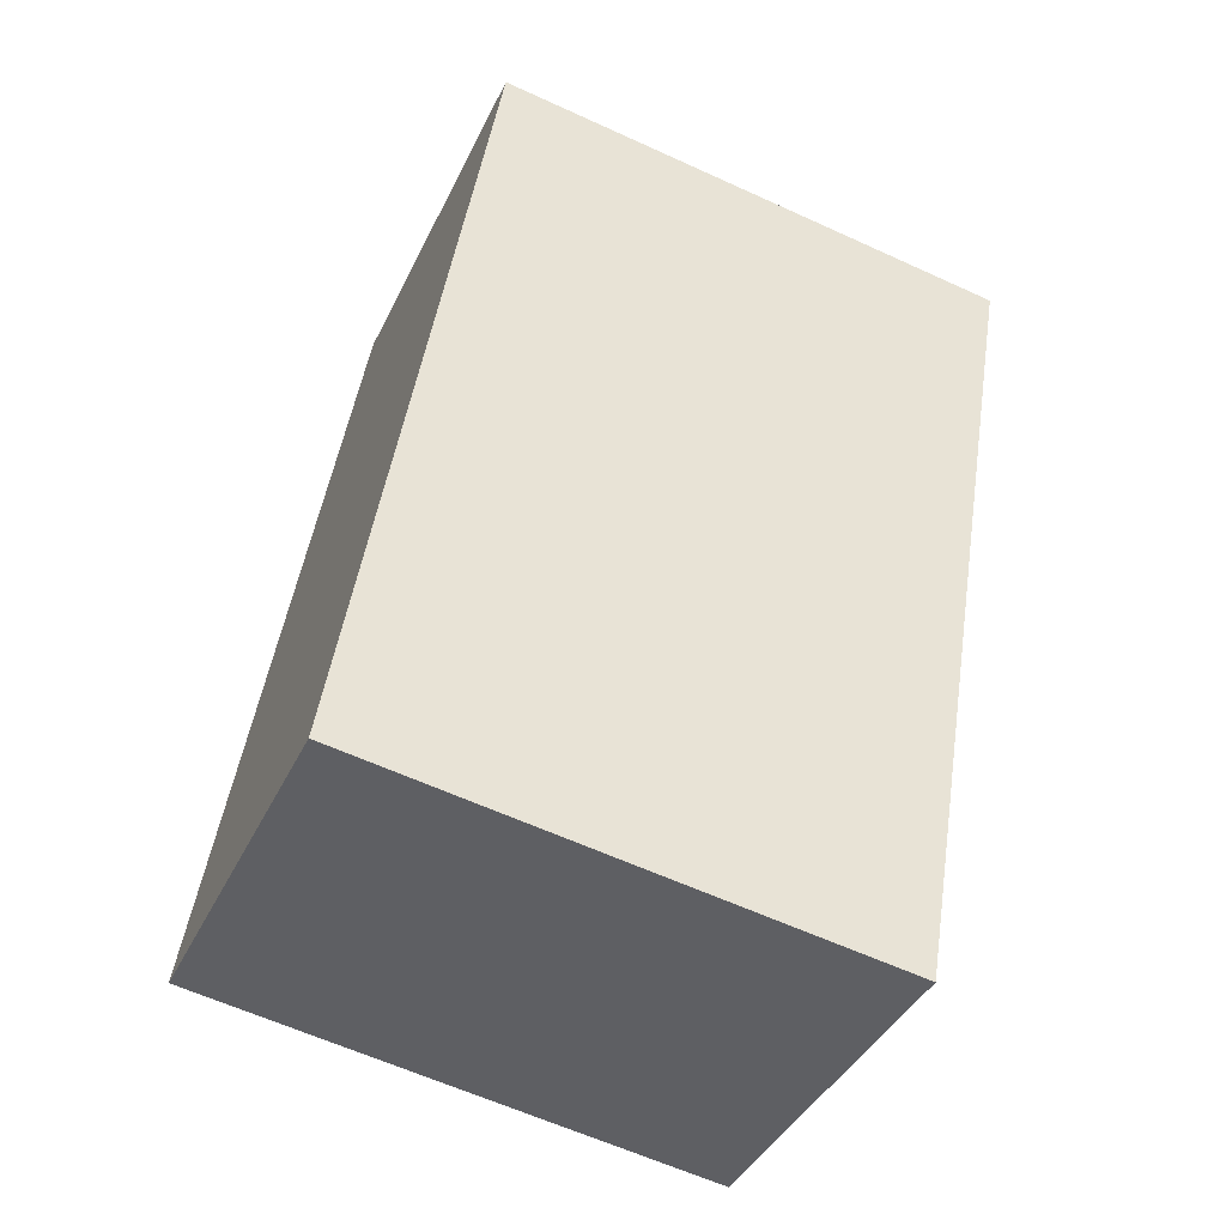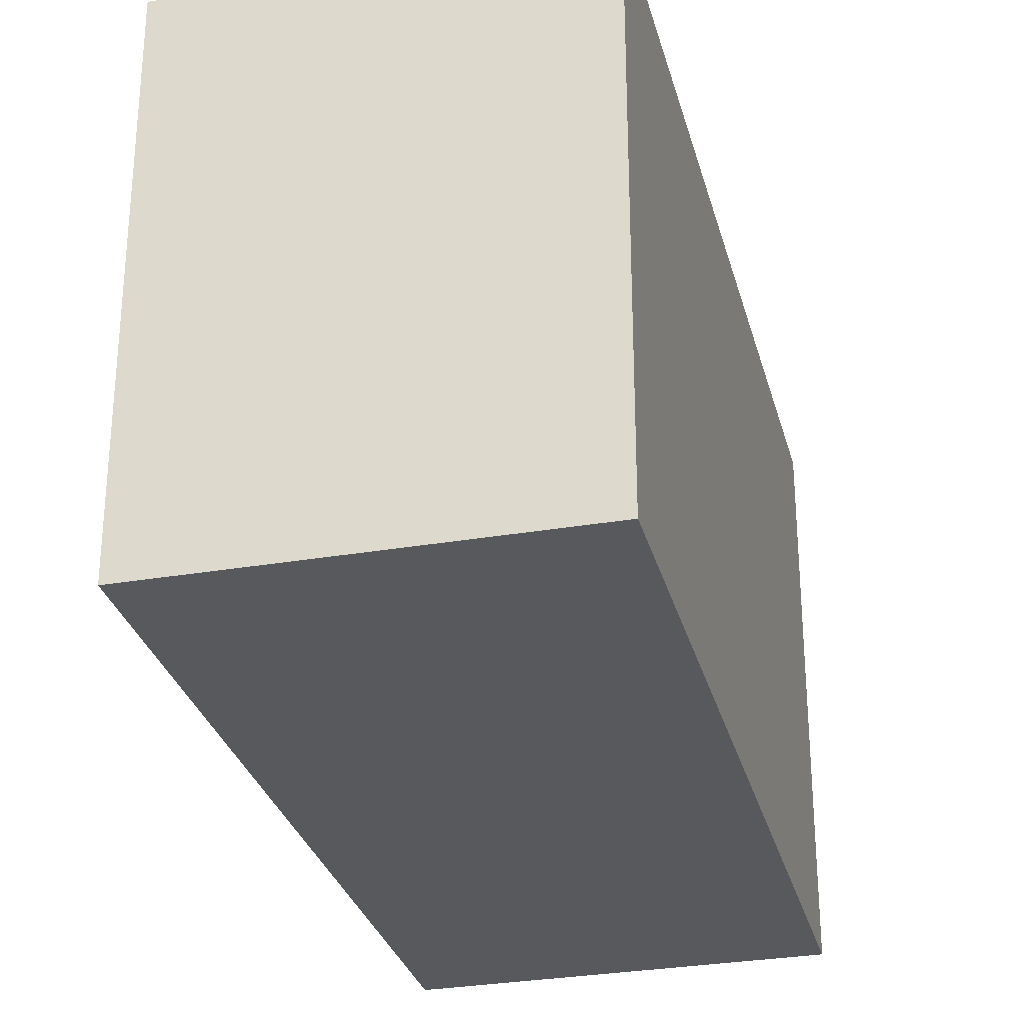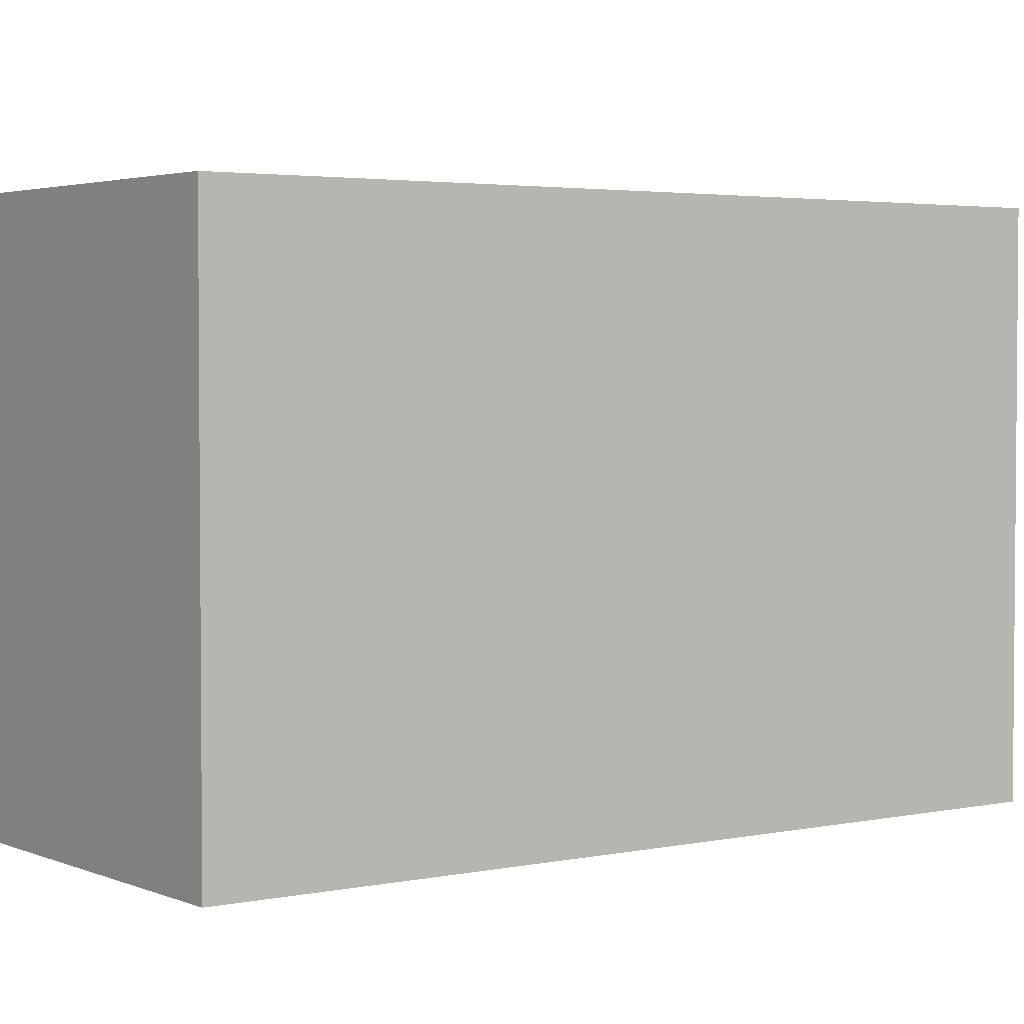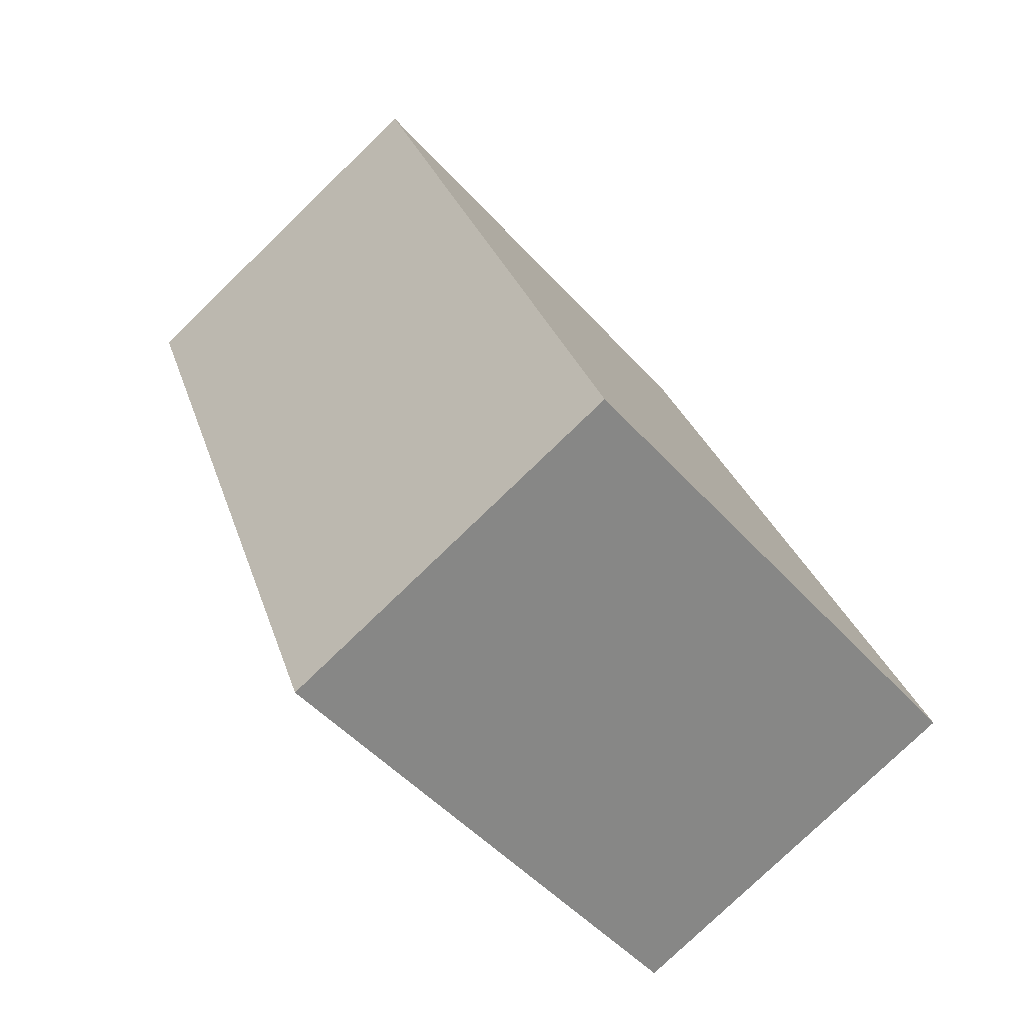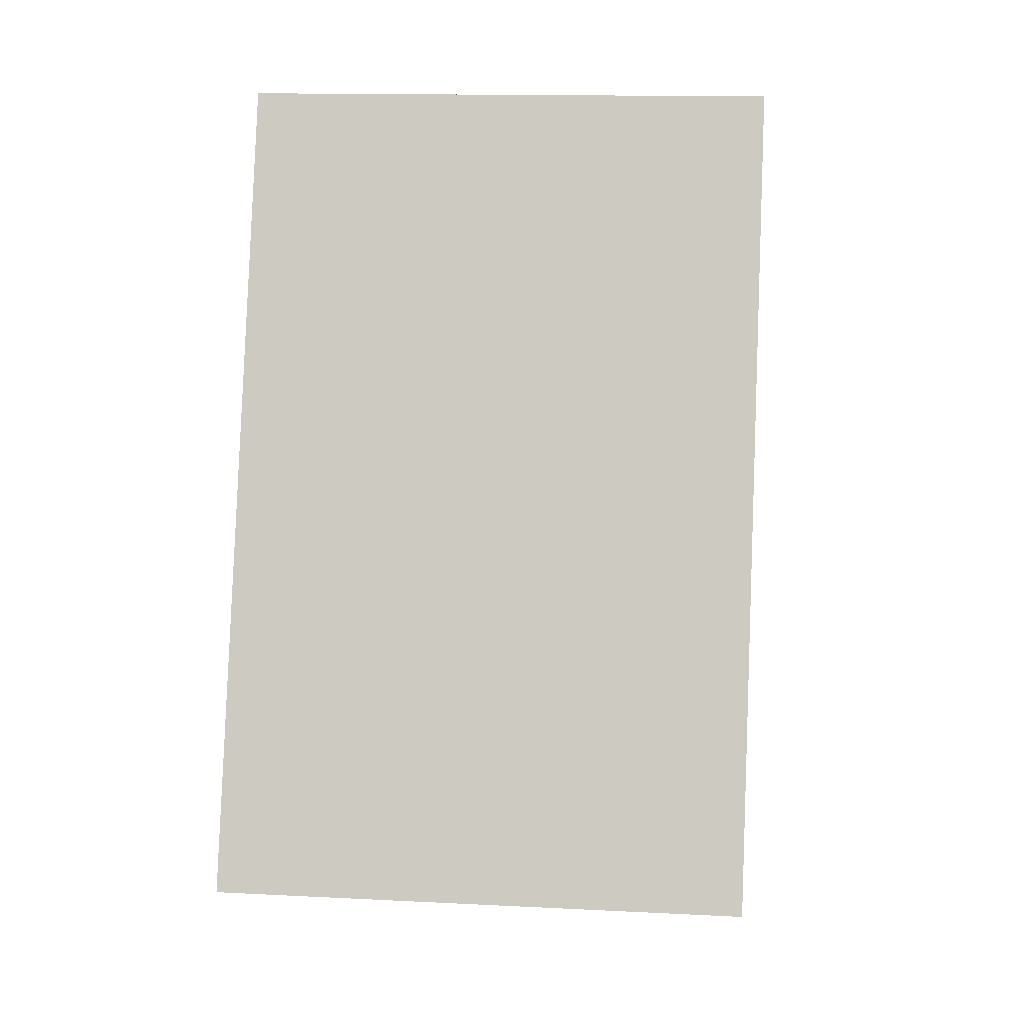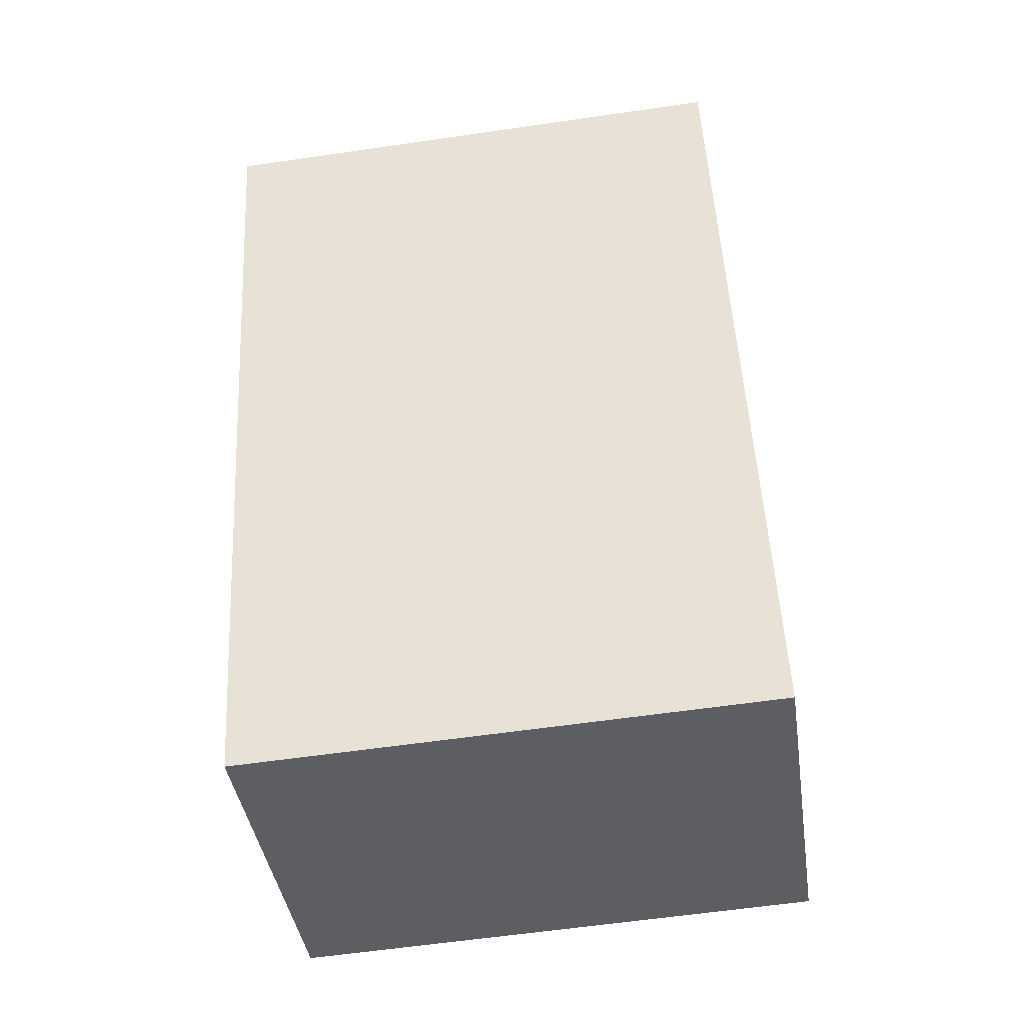
<metadata>
{"format":"obj","ext":"obj","renderer":"f3d","projection":"perspective","resolution":1024,"background":"white","views":[{"elev":-61.6,"azim":65.0,"up":"+Z"},{"elev":-30.1,"azim":34.7,"up":"+Y"},{"elev":3.1,"azim":74.8,"up":"+Y"},{"elev":-49.0,"azim":-140.3,"up":"+Z"},{"elev":14.1,"azim":-83.6,"up":"+Z"},{"elev":-59.8,"azim":98.5,"up":"+Z"}]}
</metadata>
<code>
v  0 9.058 5.546e-16
v  11.11 9.058 11.01
v  6.1 9.058 -2.278
v  4.915 9.058 13.34
v  11.11 -6.739e-16 11.01
v  6.1 1.395e-16 -2.278
v  0 0 0
v  4.915 -8.169e-16 13.34
g defaultobject
f 1 2 3
f 2 1 4
f 5 3 2
f 3 5 6
f 6 1 3
f 1 6 7
f 7 4 1
f 4 7 8
f 8 2 4
f 2 8 5
f 5 7 6
f 7 5 8

</code>
